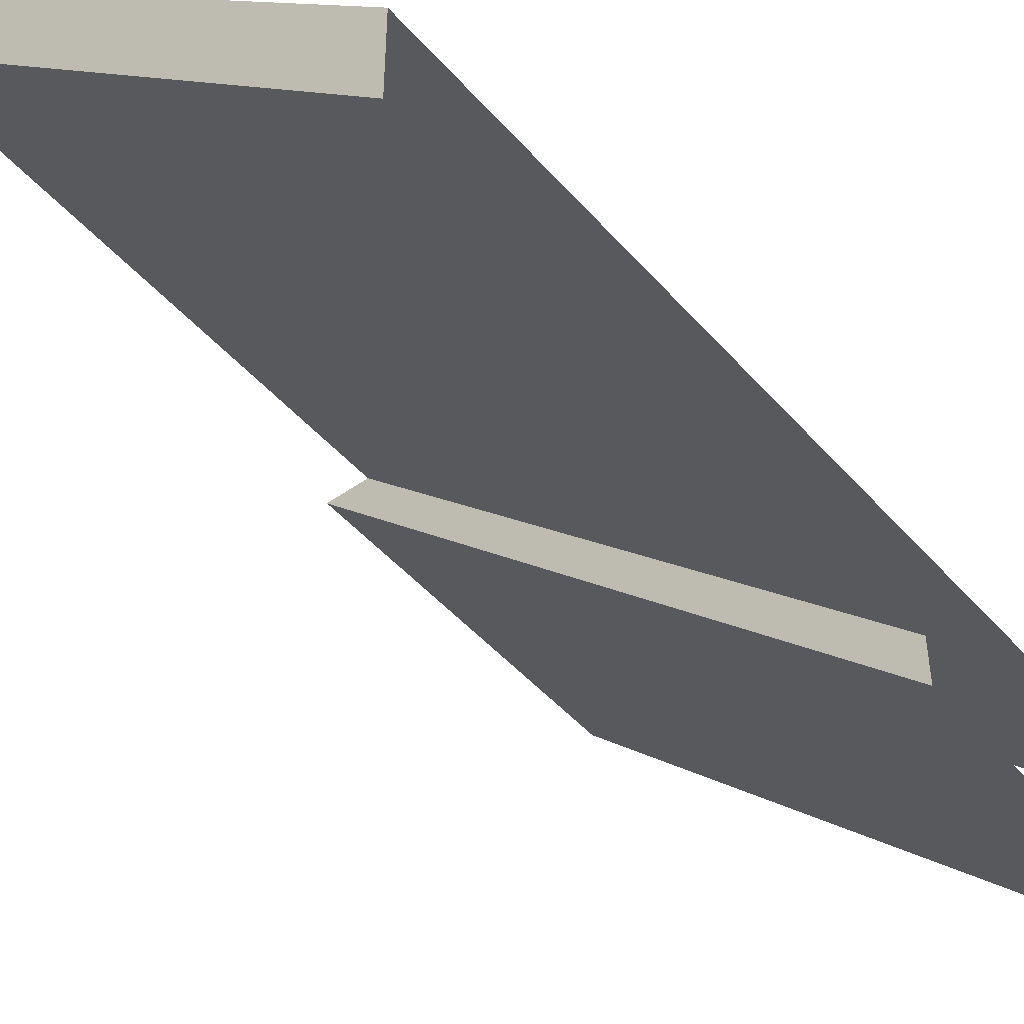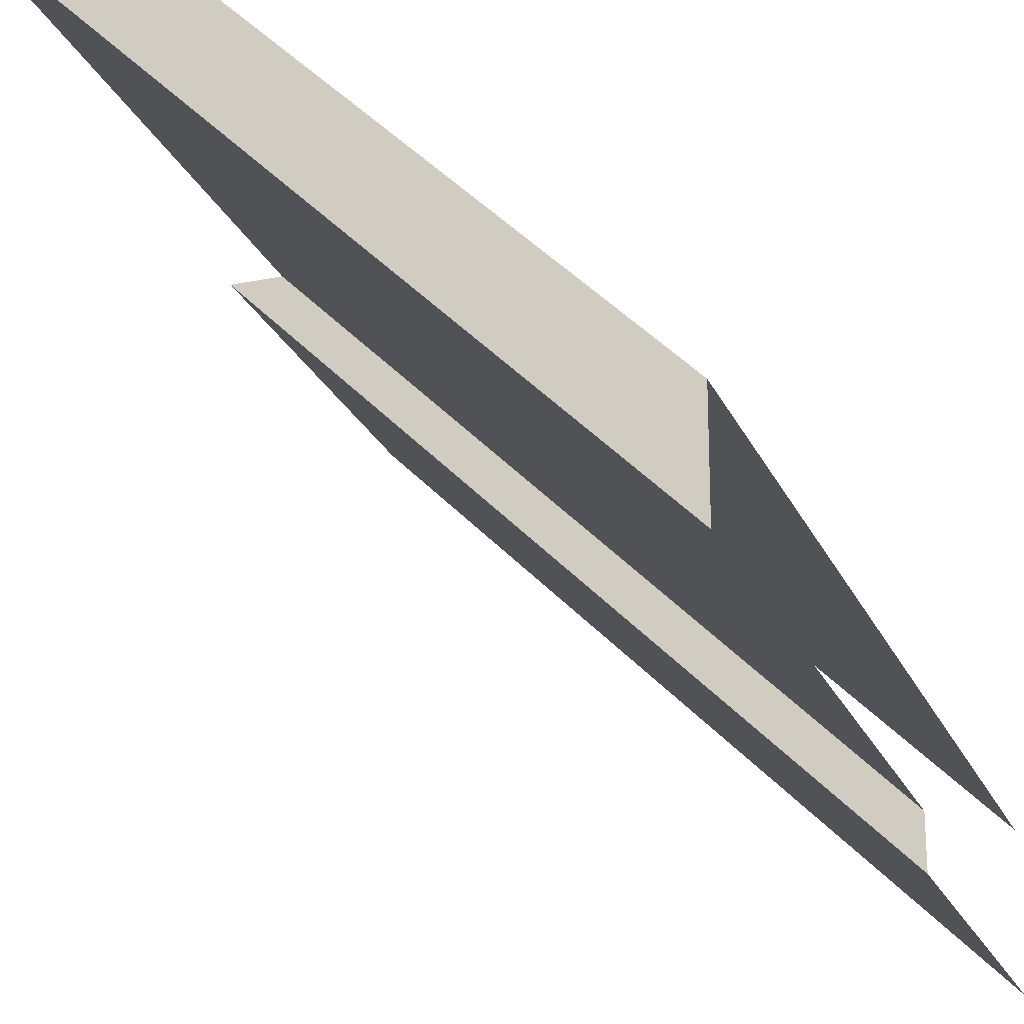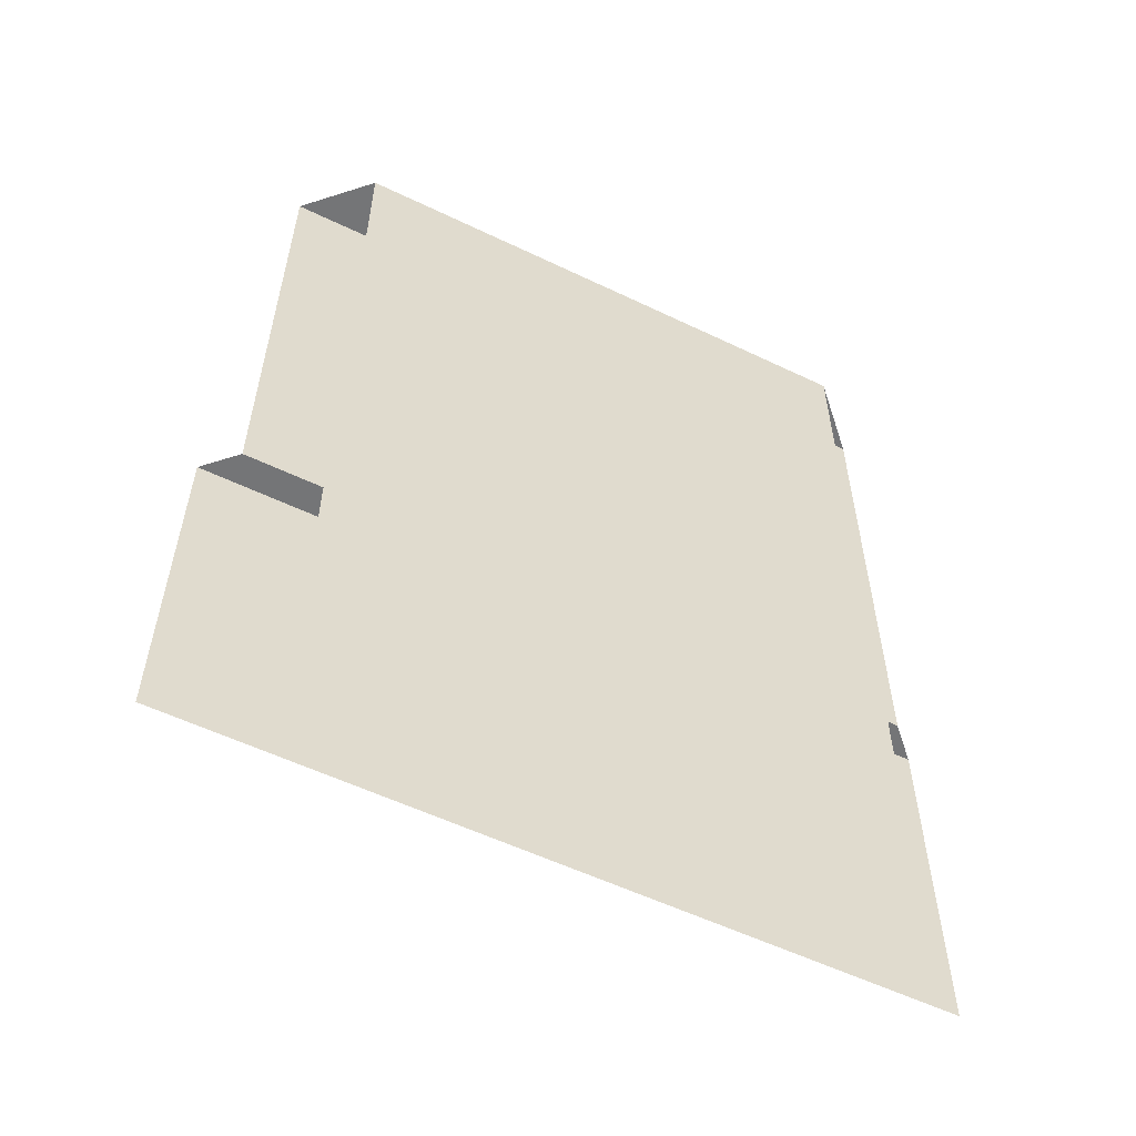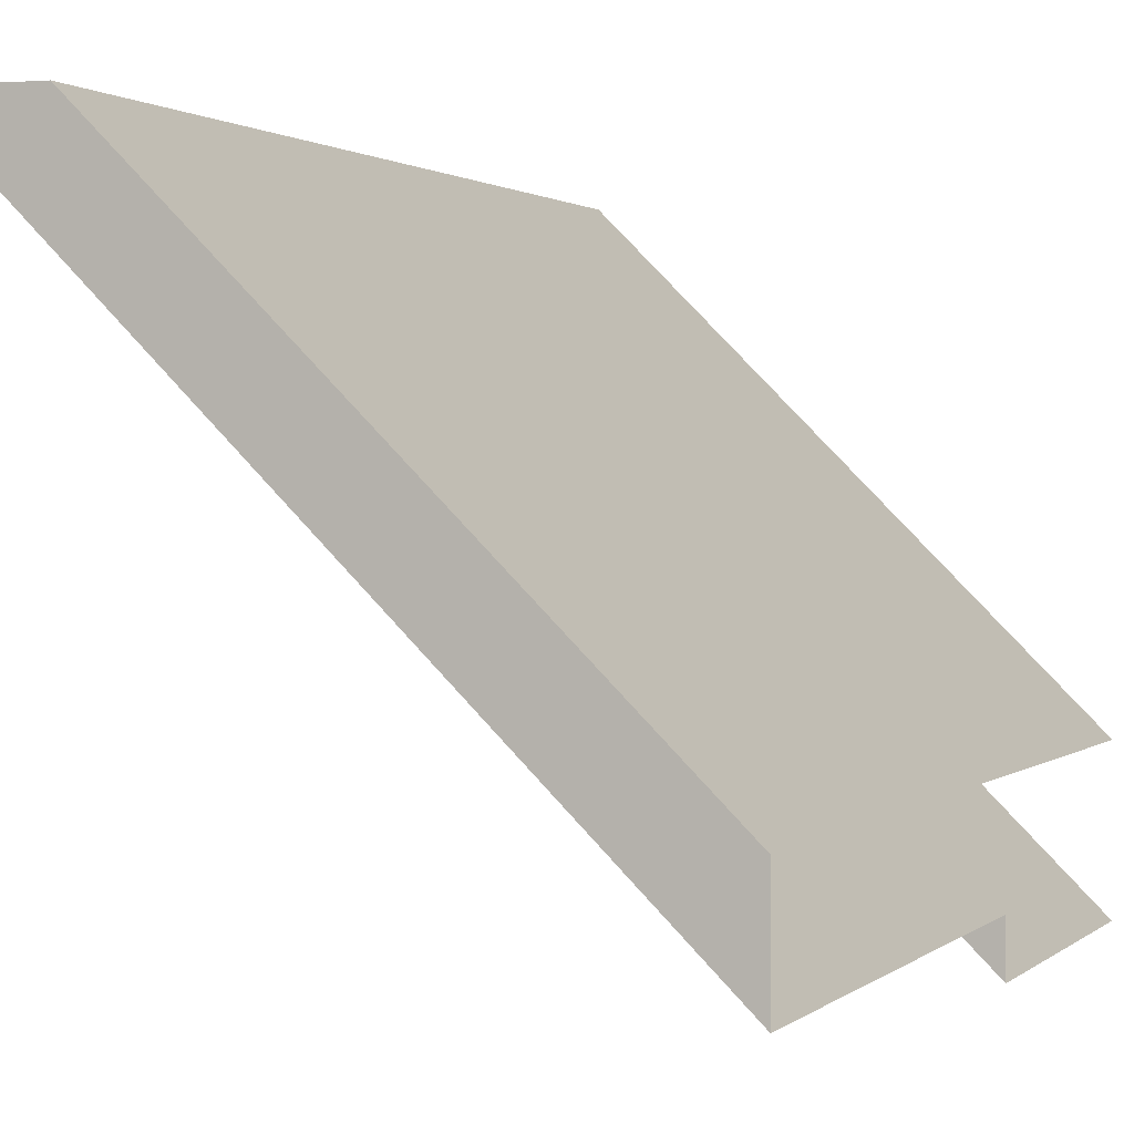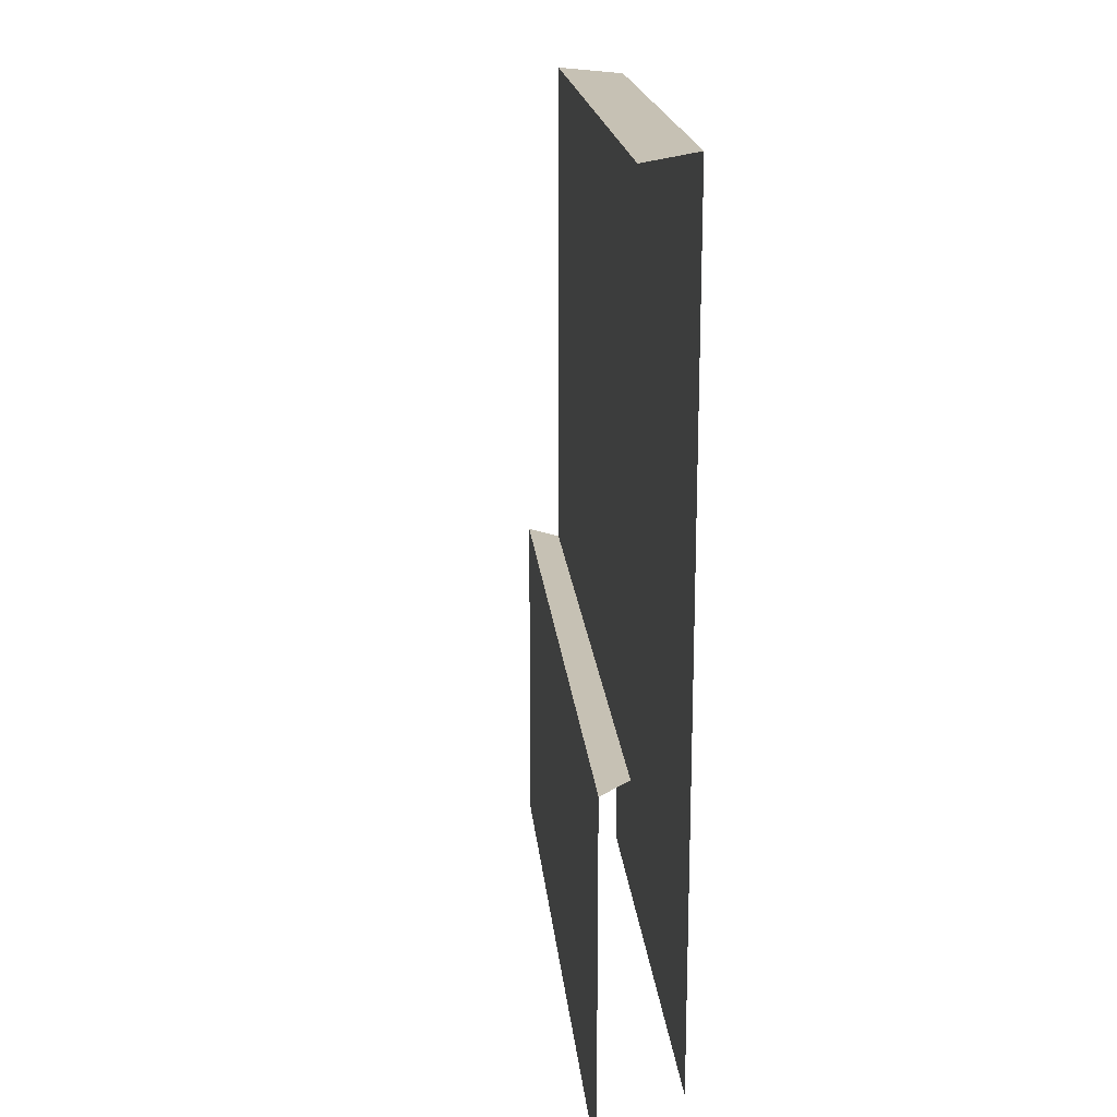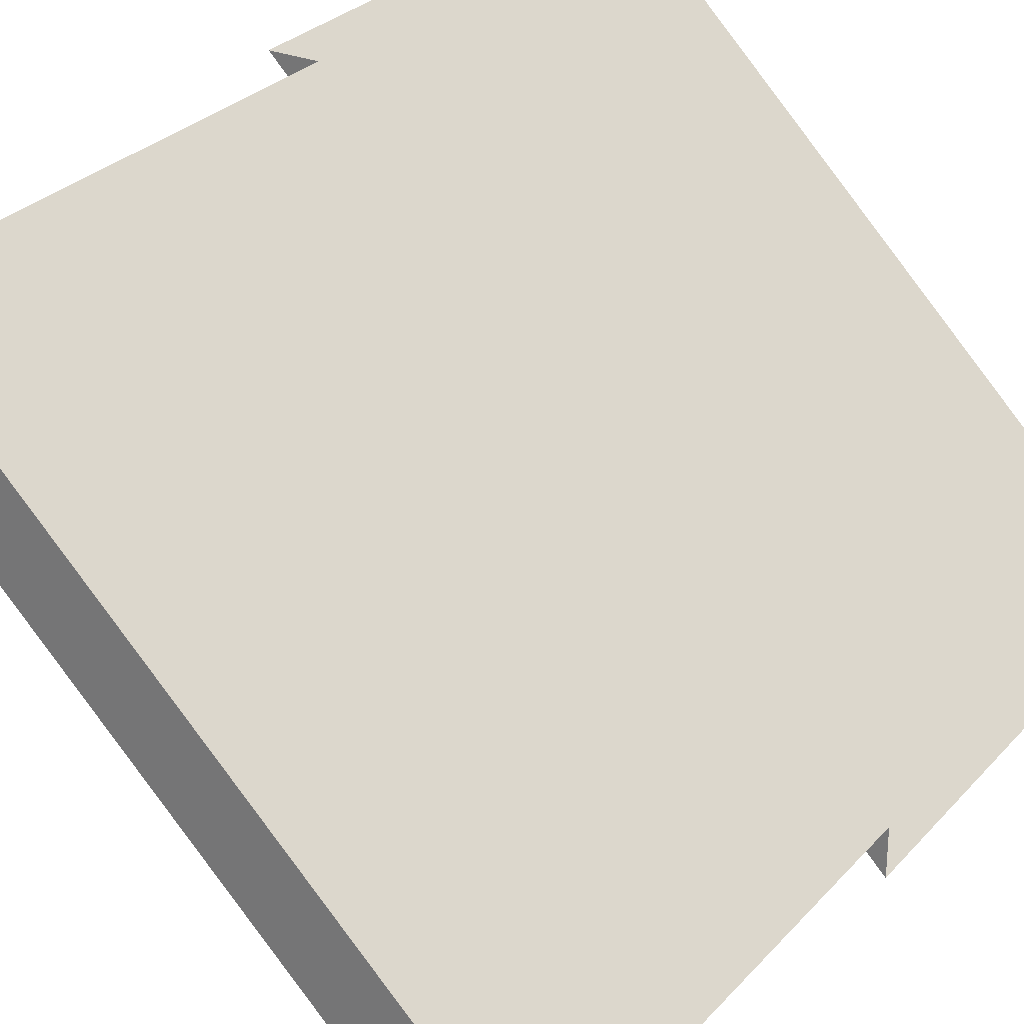
<metadata>
{"format":"obj","ext":"obj","renderer":"f3d","projection":"perspective","resolution":1024,"background":"white","views":[{"elev":-47.3,"azim":-141.2,"up":"+Z"},{"elev":-22.7,"azim":-160.9,"up":"+Z"},{"elev":-56.5,"azim":-71.6,"up":"+Y"},{"elev":1.1,"azim":-160.3,"up":"+Z"},{"elev":18.5,"azim":-140.2,"up":"+Y"},{"elev":27.9,"azim":-147.7,"up":"+Z"}]}
</metadata>
<code>
g default
v 0.4 2 0.5
v 0.6 2 0.5
v -0.5 2 -0.4
v -0.5 2 -0.6
v -0.5 0.8 -0.6
v -0.5 0.8 -0.4
v 0.4 0.8 0.5
v 0.6 0.8 0.5
v -0.5 0 -0.4
v 0.4 0 0.5
v -0.5 0 -0.7
v 0.7 0 0.5
v -0.5 0.8 -0.7
v 0.7 0.8 0.5
v -0.5 1 -0.6
v 0.6 1 0.5
v -0.5 1 -0.4
v 0.4 1 0.5
g ModWall3
f 1 2 4 3
f 8 5 15 16
f 17 18 1 3
f 9 10 7 6
f 12 11 13 14
f 5 8 14 13
f 16 15 4 2
f 6 7 18 17

</code>
